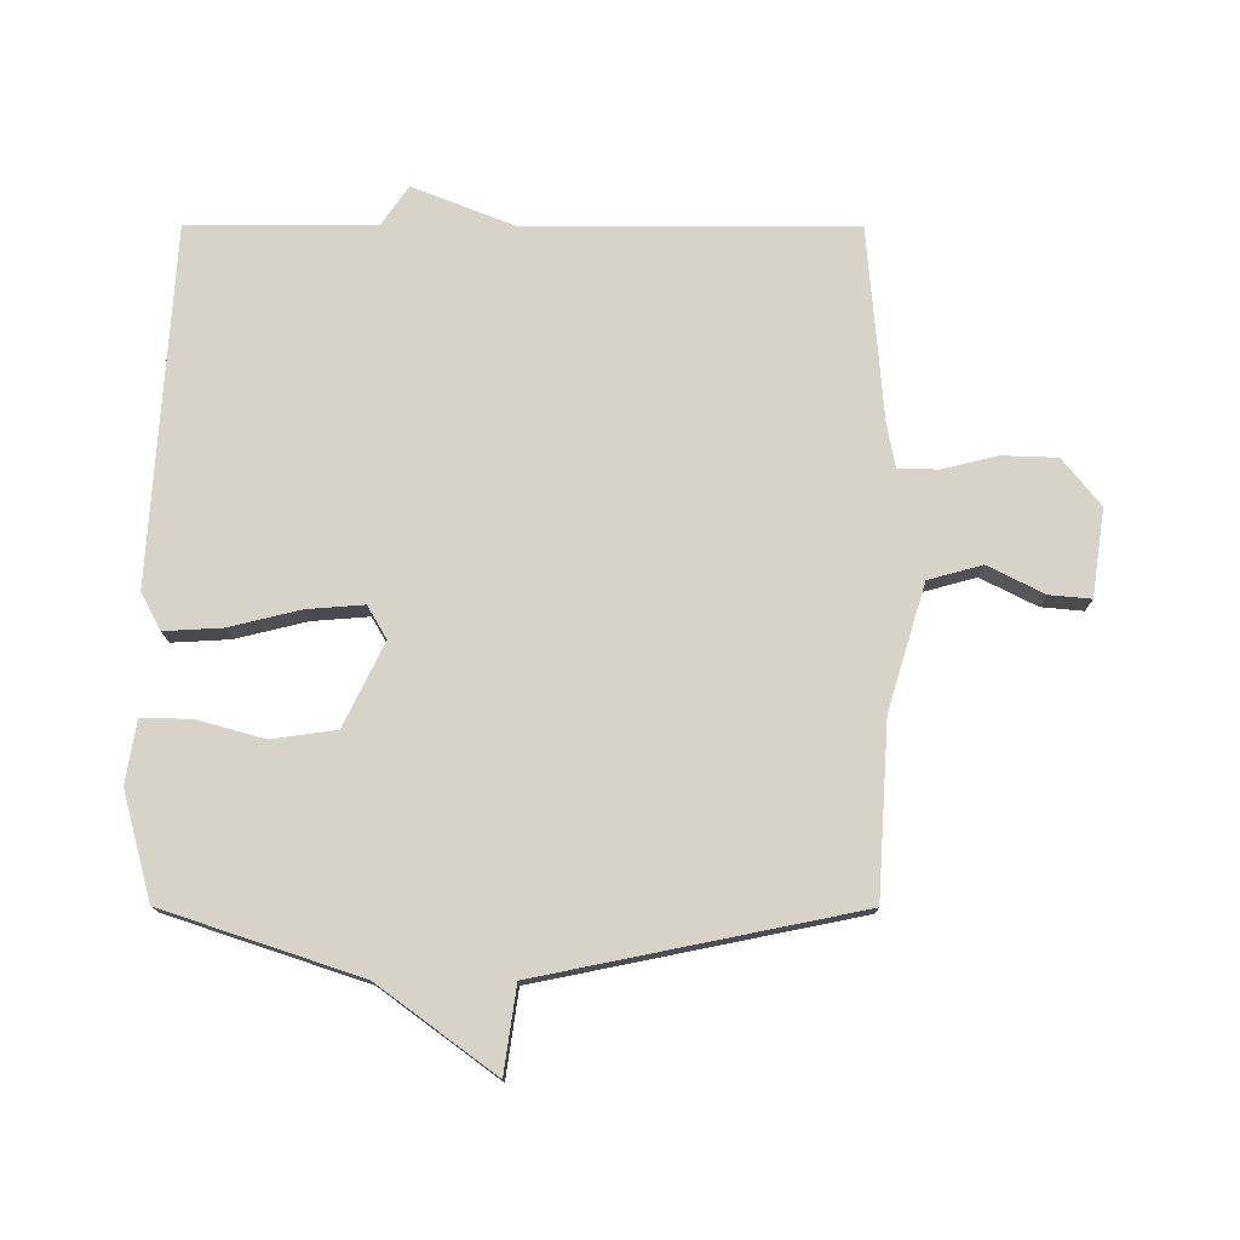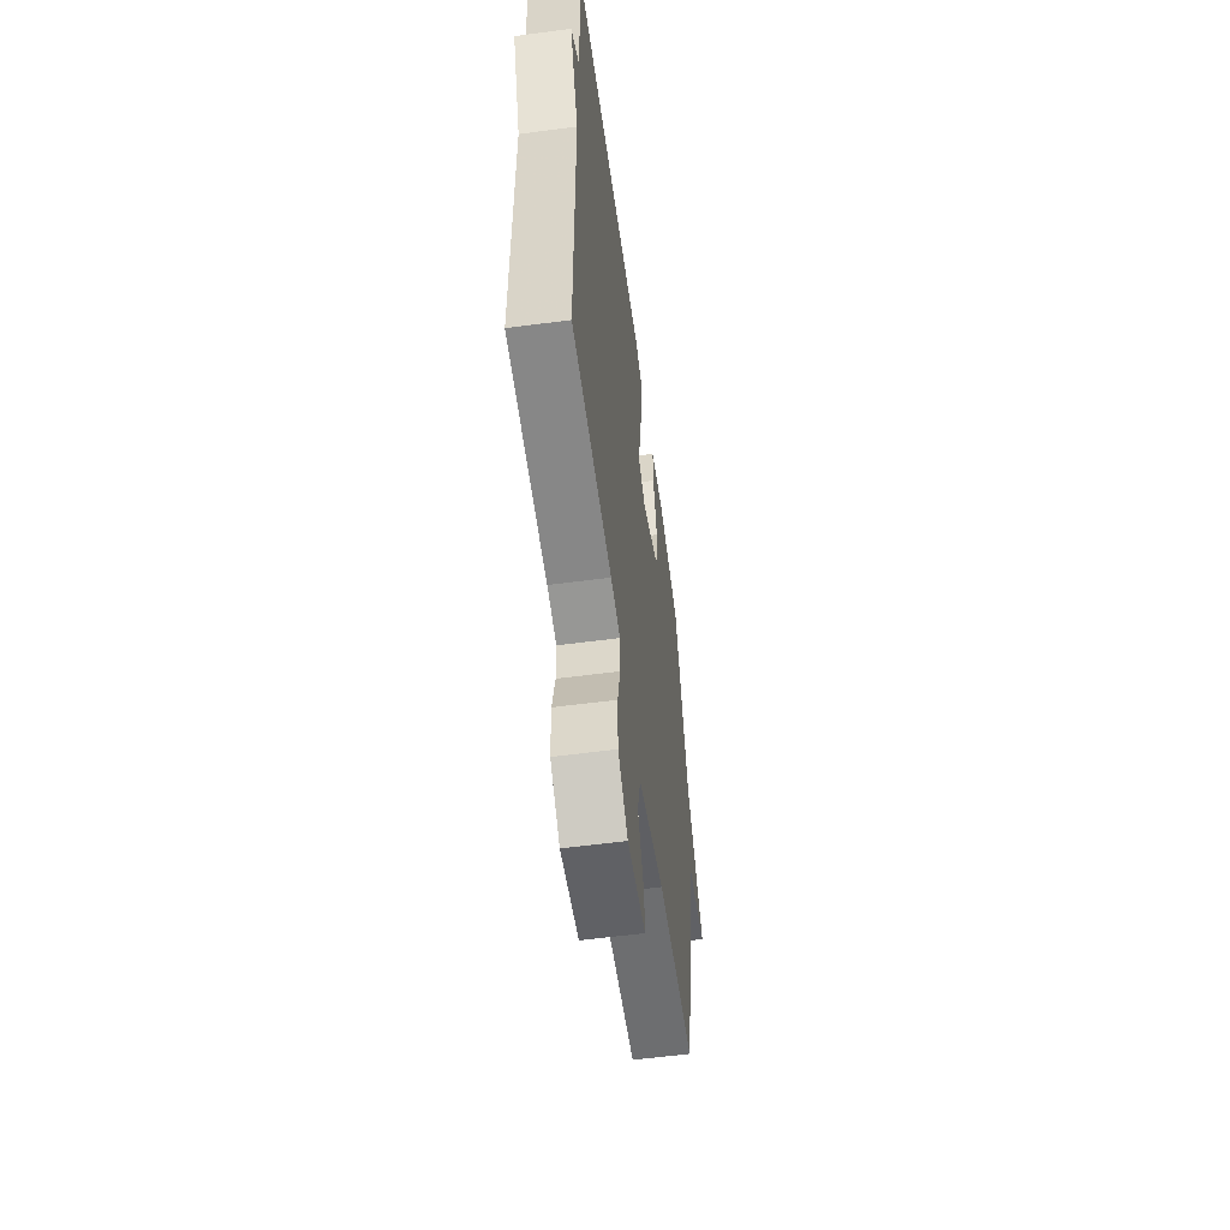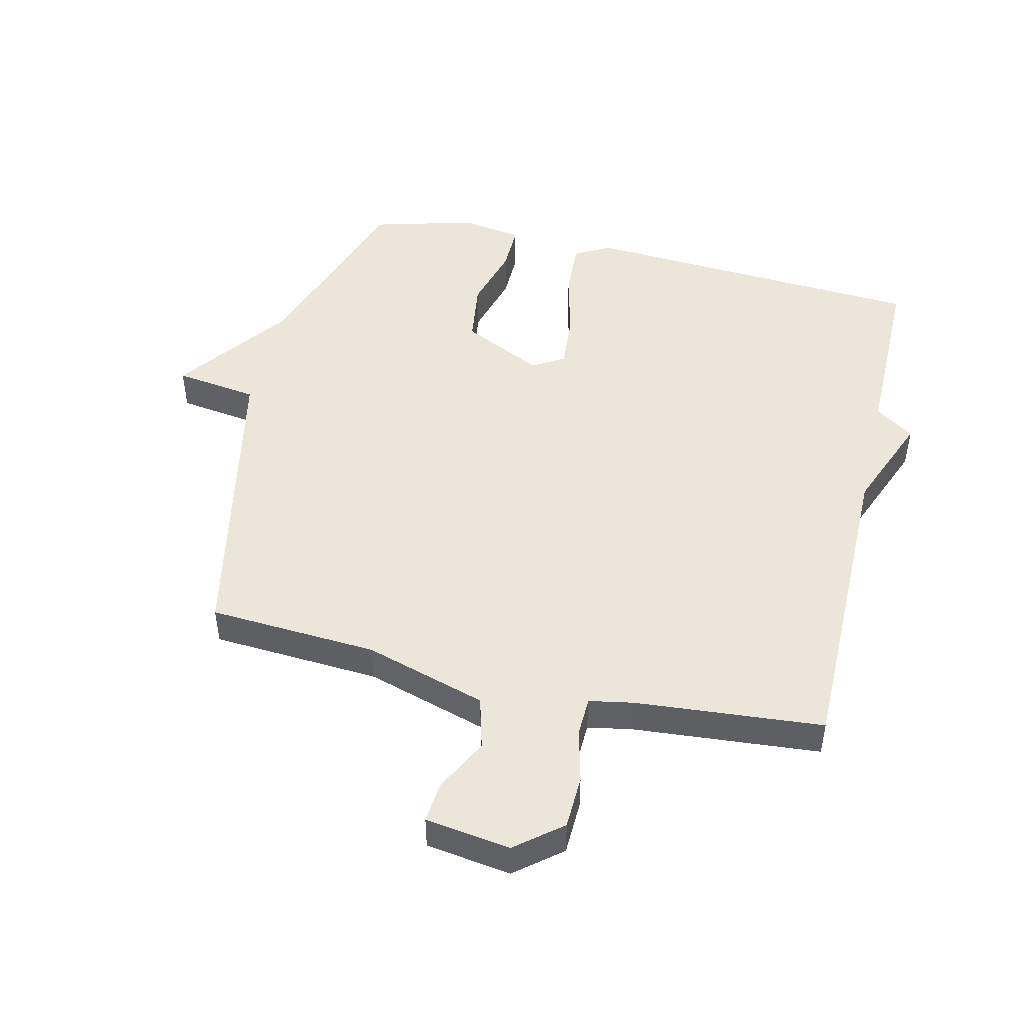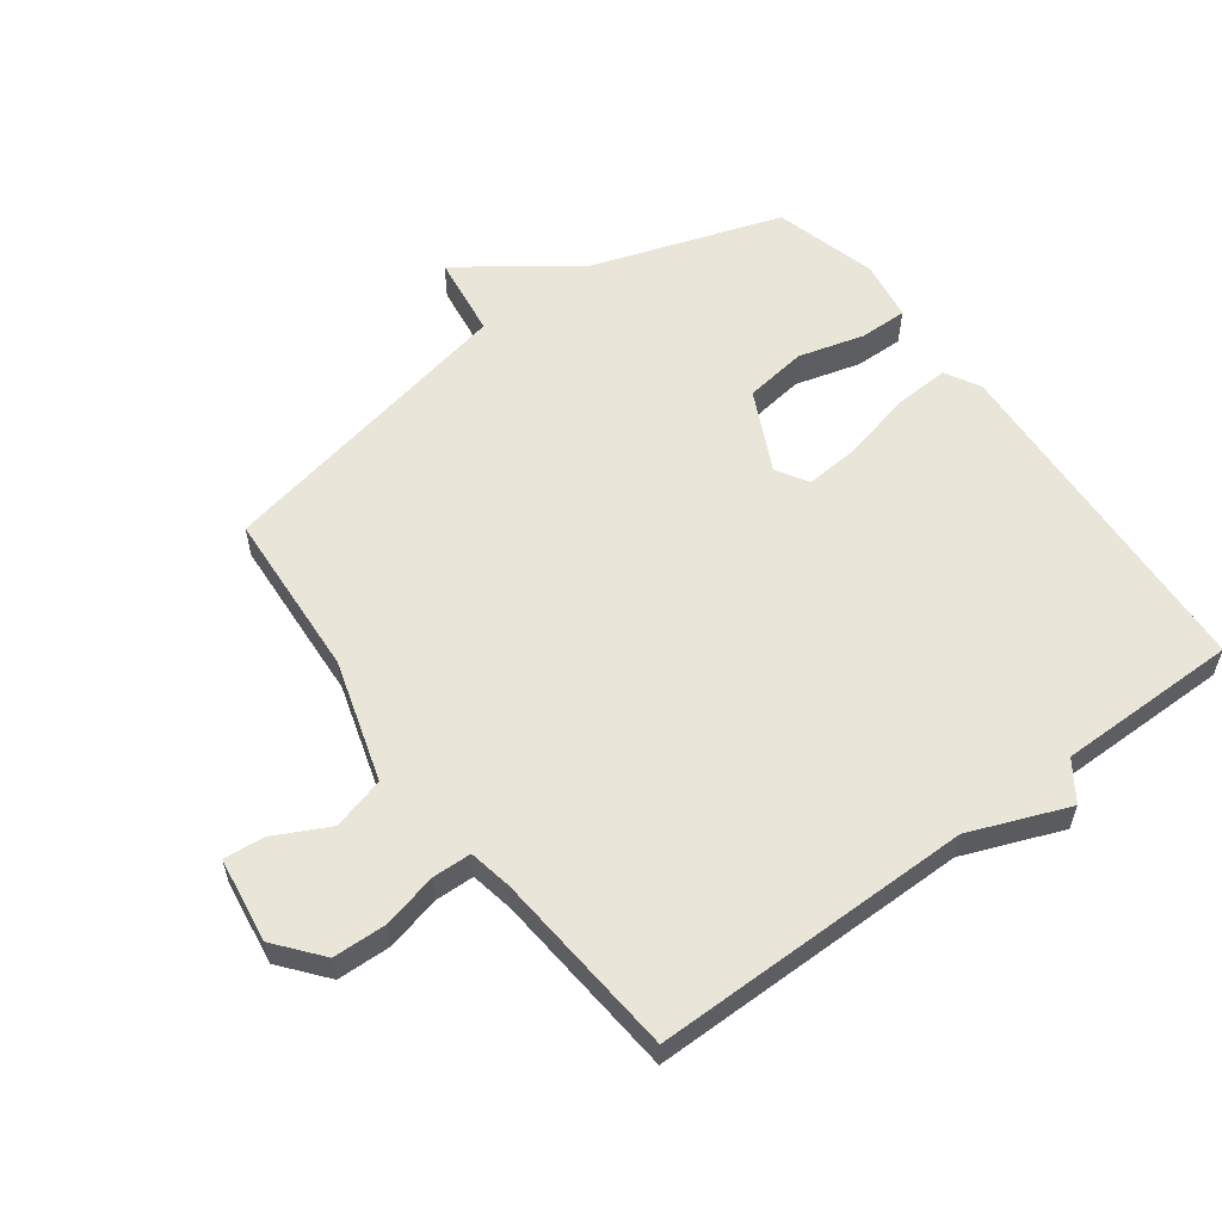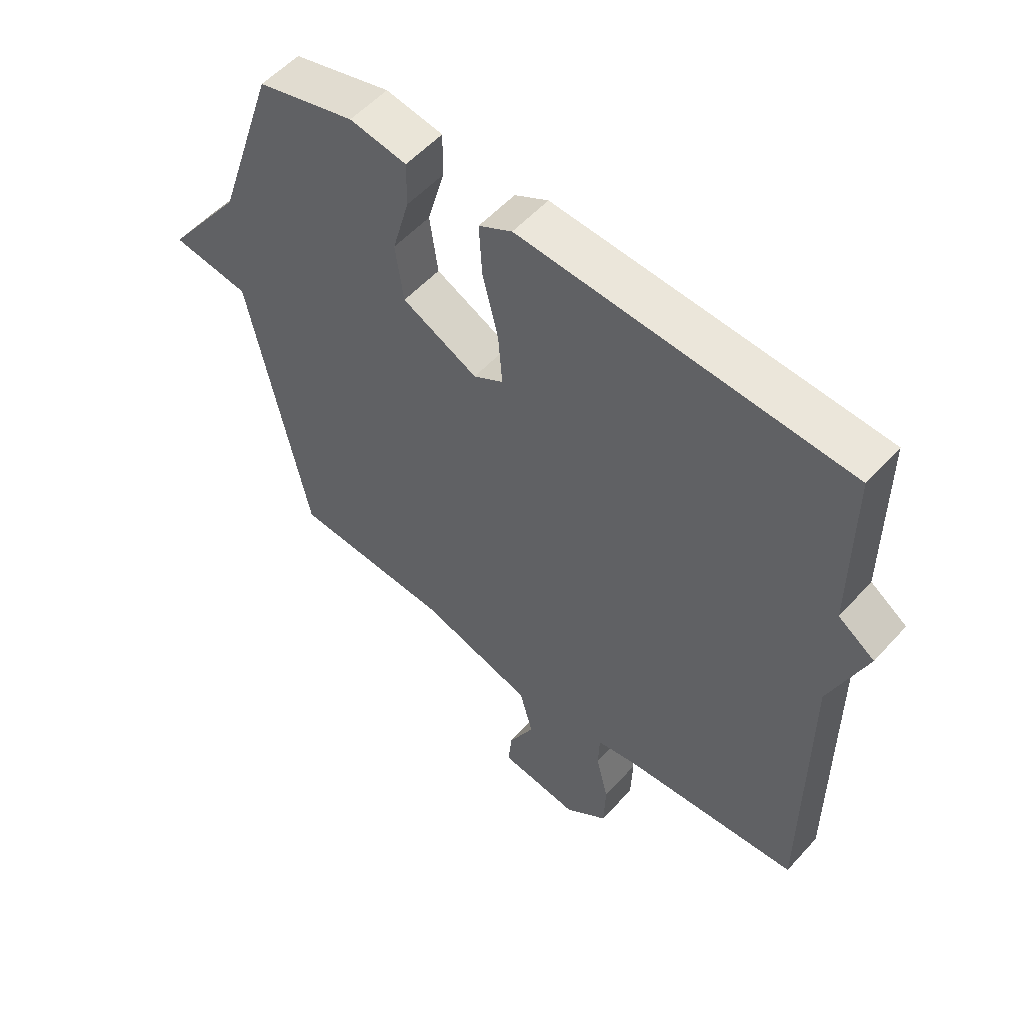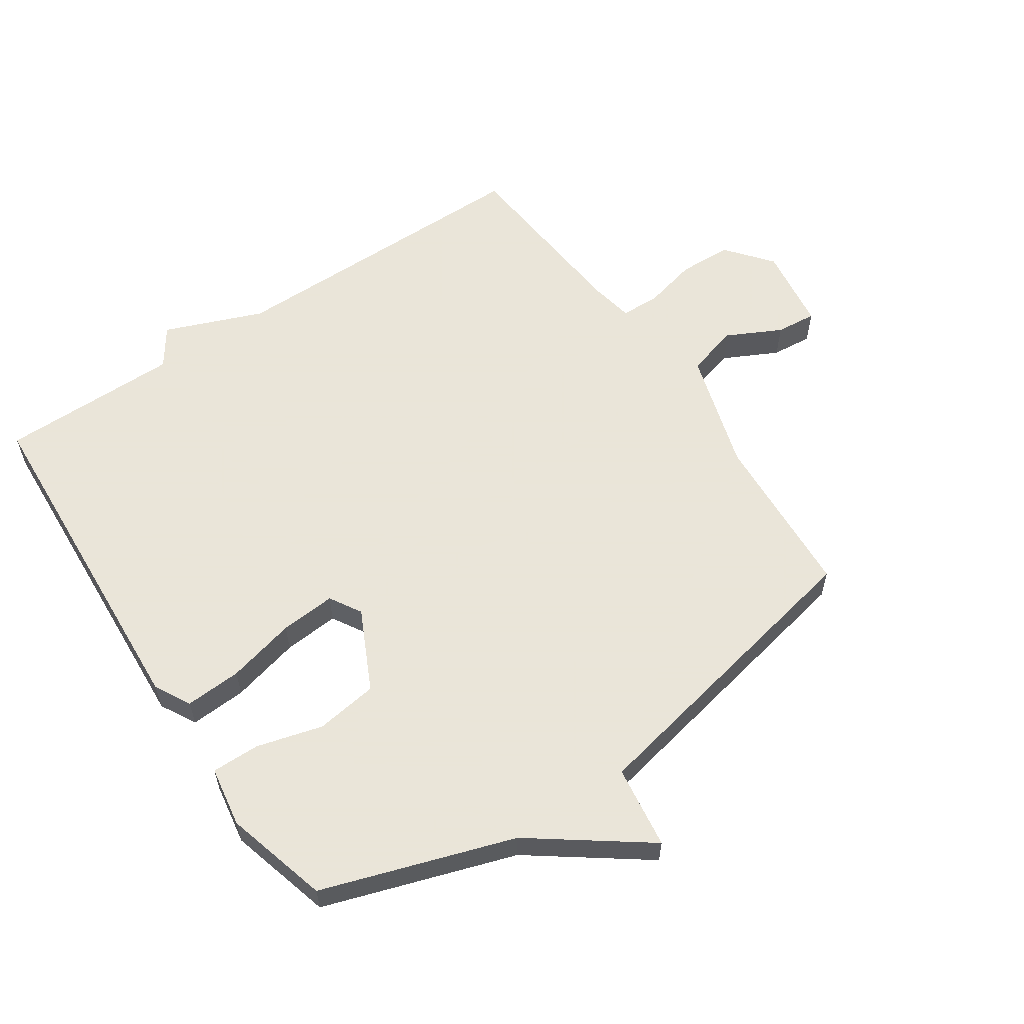
<metadata>
{"format":"obj","ext":"obj","renderer":"f3d","projection":"perspective","resolution":1024,"background":"white","views":[{"elev":76.1,"azim":90.1,"up":"+Y"},{"elev":-57.8,"azim":-82.2,"up":"+Z"},{"elev":47.8,"azim":-166.8,"up":"+Y"},{"elev":57.7,"azim":-126.6,"up":"+Y"},{"elev":54.8,"azim":-138.8,"up":"+Z"},{"elev":58.6,"azim":55.9,"up":"+Y"}]}
</metadata>
<code>
v 0.5 0.07 0.5
v 0.601 0.07 0.195
v 0.734 0.07 0.014
v 0.601 0.07 -0.005
v 0.5 0.07 -0.5
v 0.23 0.07 -0.517
v 0.036 0.07 -0.576
v 0.013 0.07 -0.66
v 0.057 0.07 -0.747
v 0.063 0.07 -0.812
v -0.073 0.07 -0.832
v -0.146 0.07 -0.773
v -0.149 0.07 -0.687
v -0.128 0.07 -0.601
v -0.13 0.07 -0.538
v -0.2 0.07 -0.525
v -0.5 0.07 -0.5
v -0.5 0.07 0.01
v -0.562 0.07 0.167
v -0.5 0.07 0.21
v -0.5 0.07 0.5
v 0.055 0.07 0.534
v 0.112 0.07 0.503
v 0.107 0.07 0.413
v 0.08 0.07 0.303
v 0.073 0.07 0.214
v 0.124 0.07 0.184
v 0.253 0.07 0.247
v 0.267 0.07 0.347
v 0.238 0.07 0.452
v 0.237 0.07 0.529
v 0.334 0.07 0.545
v 0.5 0 0.5
v 0.601 0 0.195
v 0.734 0 0.014
v 0.601 0 -0.005
v 0.5 0 -0.5
v 0.23 0 -0.517
v 0.036 0 -0.576
v 0.013 0 -0.66
v 0.057 0 -0.747
v 0.063 0 -0.812
v -0.073 0 -0.832
v -0.146 0 -0.773
v -0.149 0 -0.687
v -0.128 0 -0.601
v -0.13 0 -0.538
v -0.2 0 -0.525
v -0.5 0 -0.5
v -0.5 0 0.01
v -0.562 0 0.167
v -0.5 0 0.21
v -0.5 0 0.5
v 0.055 0 0.534
v 0.112 0 0.503
v 0.107 0 0.413
v 0.08 0 0.303
v 0.073 0 0.214
v 0.124 0 0.184
v 0.253 0 0.247
v 0.267 0 0.347
v 0.238 0 0.452
v 0.237 0 0.529
v 0.334 0 0.545
f 32 1 2
f 31 32 2
f 30 31 2
f 29 30 2
f 2 3 4
f 29 2 4
f 28 29 4
f 4 5 6
f 28 4 6
f 27 28 6
f 26 27 6 7
f 23 24 25
f 22 23 25
f 21 22 25
f 20 21 25
f 20 25 26
f 19 20 26
f 18 19 26
f 16 17 18 26
f 15 16 26
f 26 7 8
f 15 26 8
f 14 15 8
f 12 13 14
f 11 12 14
f 10 11 14
f 9 10 14
f 8 9 14
f 34 33 64
f 34 64 63
f 34 63 62
f 34 62 61
f 36 35 34
f 36 34 61
f 36 61 60
f 38 37 36
f 38 36 60
f 38 60 59
f 39 38 59 58
f 57 56 55
f 57 55 54
f 57 54 53
f 57 53 52
f 58 57 52
f 58 52 51
f 58 51 50
f 58 50 49 48
f 58 48 47
f 40 39 58
f 40 58 47
f 40 47 46
f 46 45 44
f 46 44 43
f 46 43 42
f 46 42 41
f 46 41 40
f 1 33 34 2
f 2 34 35 3
f 3 35 36 4
f 4 36 37 5
f 5 37 38 6
f 6 38 39 7
f 7 39 40 8
f 8 40 41 9
f 9 41 42 10
f 10 42 43 11
f 11 43 44 12
f 12 44 45 13
f 13 45 46 14
f 14 46 47 15
f 15 47 48 16
f 16 48 49 17
f 17 49 50 18
f 18 50 51 19
f 19 51 52 20
f 20 52 53 21
f 21 53 54 22
f 22 54 55 23
f 23 55 56 24
f 24 56 57 25
f 25 57 58 26
f 26 58 59 27
f 27 59 60 28
f 28 60 61 29
f 29 61 62 30
f 30 62 63 31
f 31 63 64 32
f 32 64 33 1

</code>
